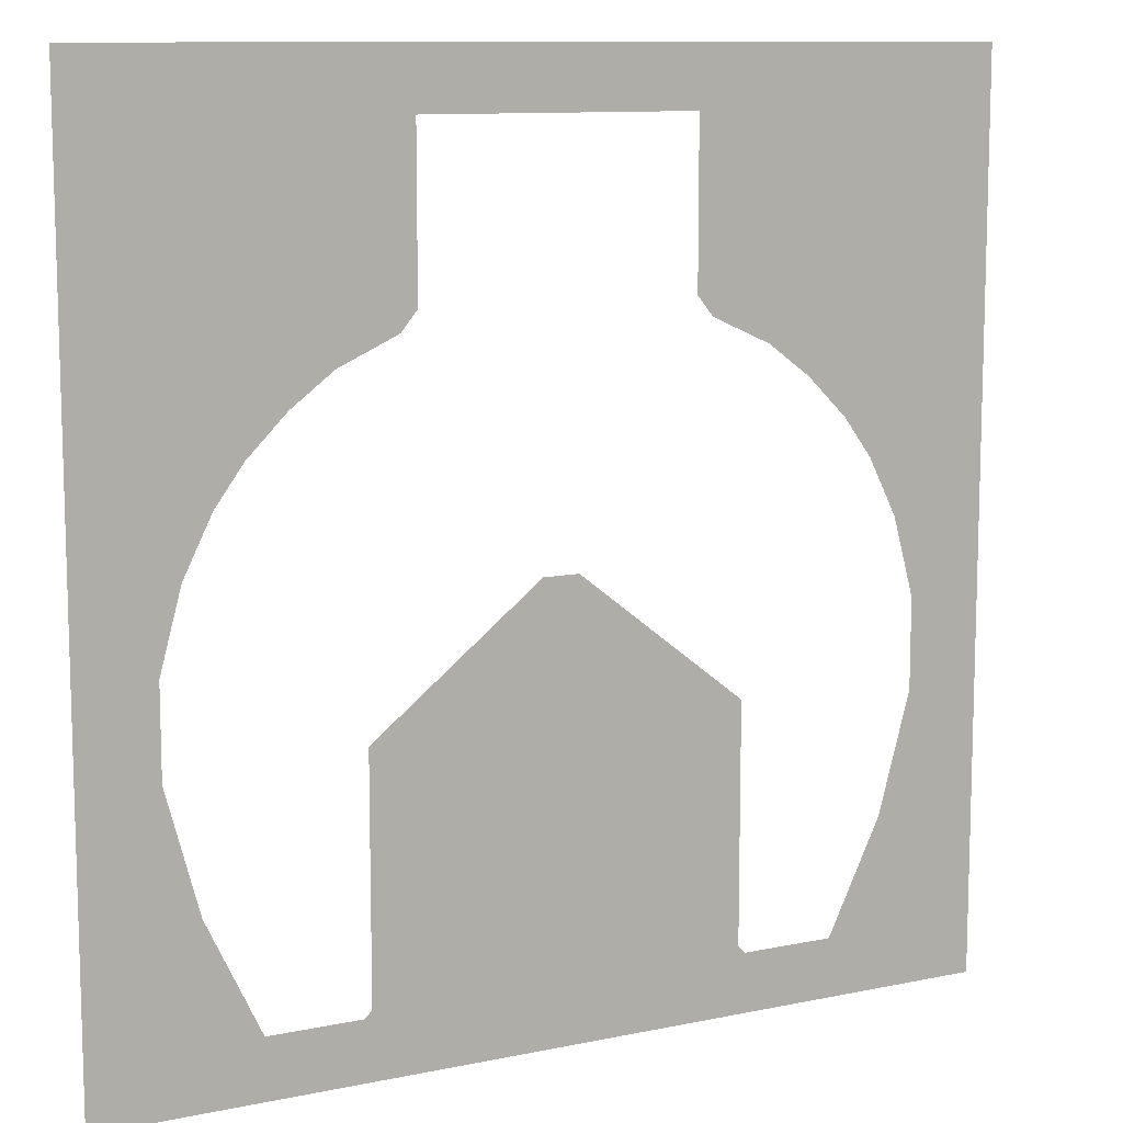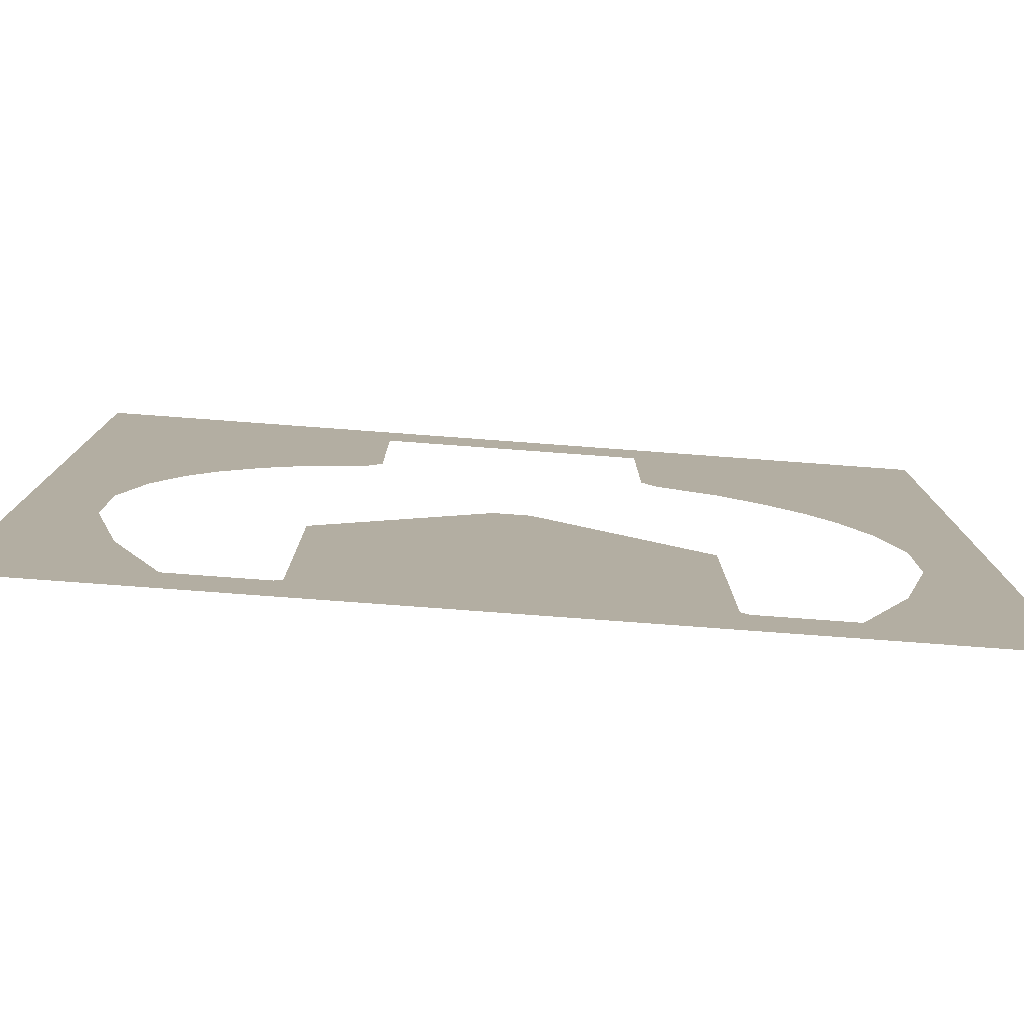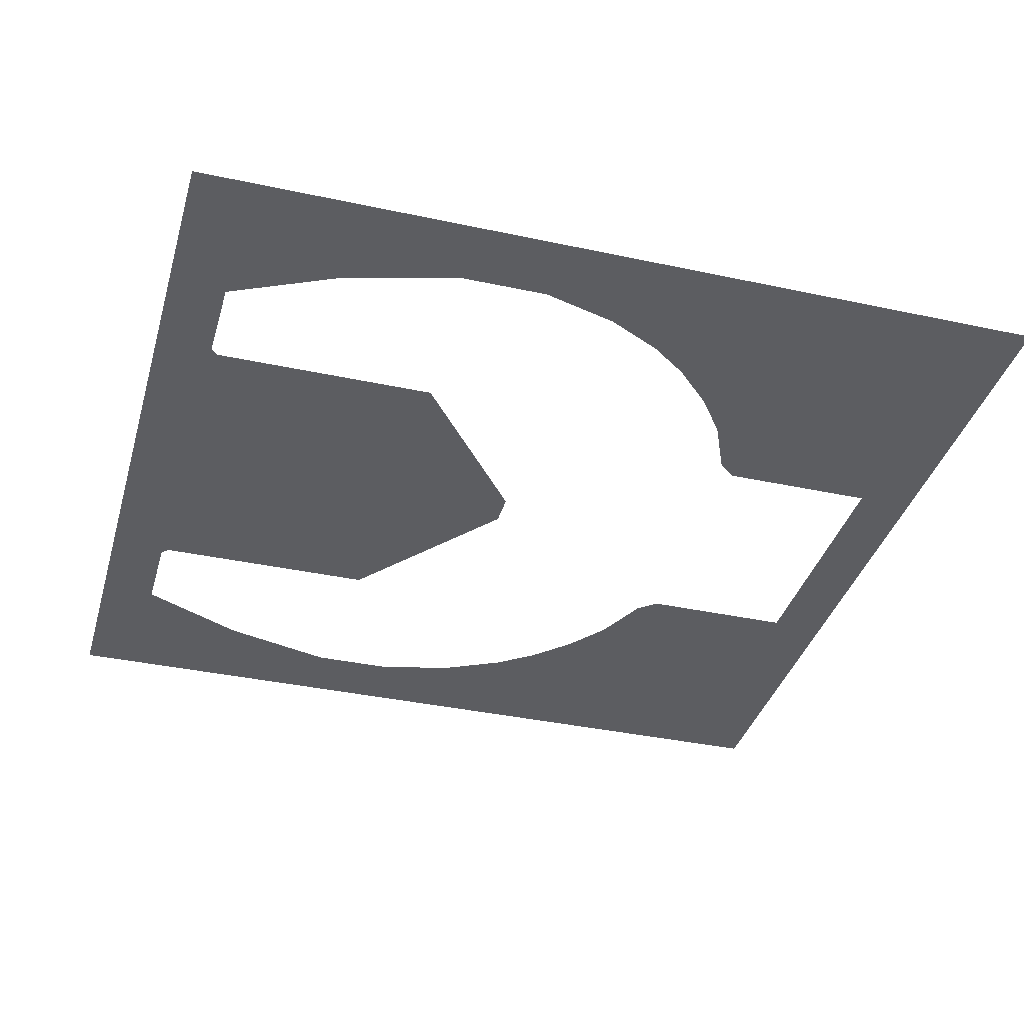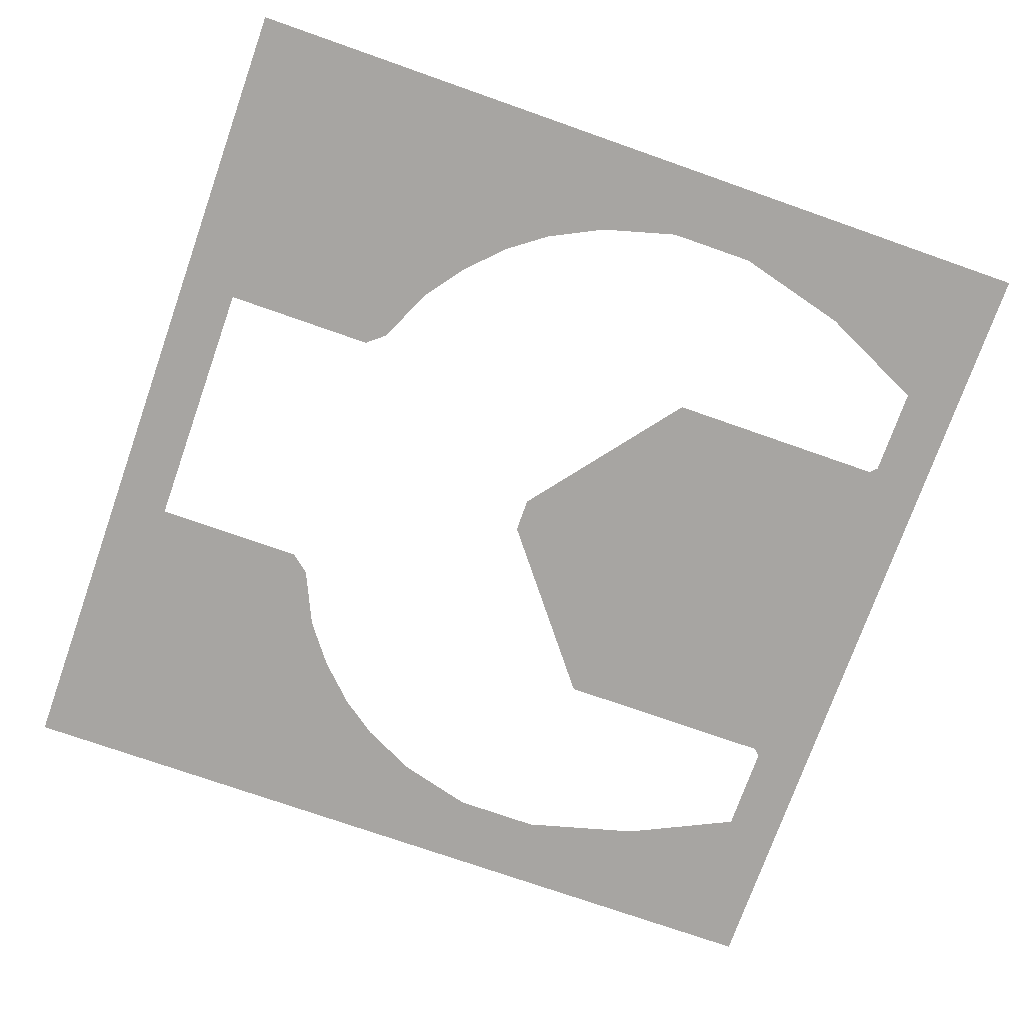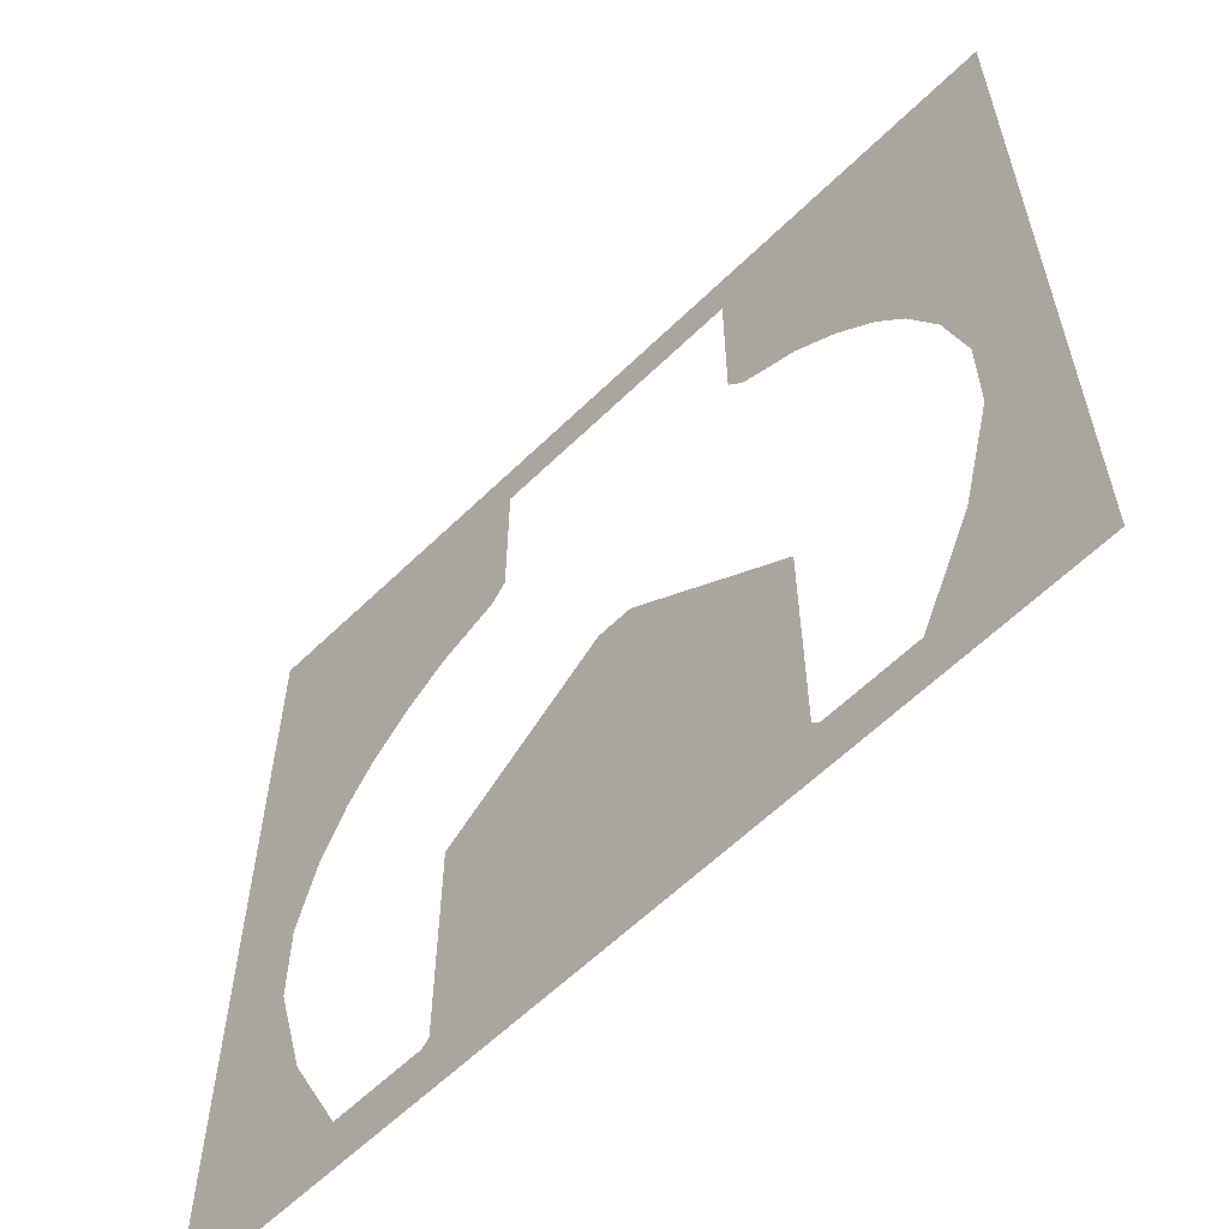
<metadata>
{"format":"obj","ext":"obj","renderer":"f3d","projection":"perspective","resolution":1024,"background":"white","views":[{"elev":10.6,"azim":152.3,"up":"+Y"},{"elev":-79.7,"azim":-4.2,"up":"+Y"},{"elev":-36.9,"azim":74.4,"up":"+Z"},{"elev":-73.9,"azim":-109.4,"up":"+Z"},{"elev":-60.6,"azim":44.8,"up":"+Y"}]}
</metadata>
<code>
v -0.2288 -0.4686 0
v -0.022 -0.0154 0
v 0.022 -0.0154 0
v 0.2288 -0.4686 0
v 0.2376 -0.4774 0
v -0.2376 -0.4774 0
v -0.2288 -0.4686 0
v 0.2288 -0.4686 0
v 0.2376 -0.4774 0
v 0.55 -0.55 0
v -0.55 -0.55 0
v -0.2376 -0.4774 0
v 0.55 0.55 0
v 0.1672 0.4774 0
v -0.1672 0.4774 0
v -0.55 0.55 0
v 0.4576 -0.0814 0
v 0.55 0.55 0
v 0.55 -0.55 0
v 0.1672 0.2794 0
v 0.1672 0.4774 0
v 0.55 0.55 0
v 0.187 0.2552 0
v 0.1672 0.2794 0
v 0.55 0.55 0
v 0.2596 0.2222 0
v 0.187 0.2552 0
v 0.55 0.55 0
v 0.3124 0.1826 0
v 0.2596 0.2222 0
v 0.55 0.55 0
v 0.3608 0.1342 0
v 0.3124 0.1826 0
v 0.55 0.55 0
v 0.396 0.0858 0
v 0.3608 0.1342 0
v 0.55 0.55 0
v 0.4312 0.0154 0
v 0.396 0.0858 0
v 0.55 0.55 0
v 0.4576 -0.0814 0
v 0.4312 0.0154 0
v 0.55 0.55 0
v 0.4576 -0.1914 0
v 0.4576 -0.0814 0
v 0.55 -0.55 0
v 0.55 -0.55 0
v 0.418 -0.3388 0
v 0.4576 -0.1914 0
v 0.352 -0.4774 0
v 0.418 -0.3388 0
v 0.55 -0.55 0
v 0.352 -0.4774 0
v 0.55 -0.55 0
v 0.2376 -0.4774 0
v 0.022 -0.0154 0
v 0.2288 -0.1782 0
v 0.2288 -0.4686 0
v -0.55 -0.55 0
v -0.55 0.55 0
v -0.4576 -0.0814 0
v -0.55 0.55 0
v -0.1672 0.4774 0
v -0.1672 0.2794 0
v -0.55 0.55 0
v -0.1672 0.2794 0
v -0.187 0.2552 0
v -0.55 0.55 0
v -0.187 0.2552 0
v -0.2596 0.2222 0
v -0.55 0.55 0
v -0.2596 0.2222 0
v -0.3124 0.1826 0
v -0.55 0.55 0
v -0.3124 0.1826 0
v -0.3608 0.1342 0
v -0.55 0.55 0
v -0.3608 0.1342 0
v -0.396 0.0858 0
v -0.55 0.55 0
v -0.396 0.0858 0
v -0.4312 0.0154 0
v -0.55 0.55 0
v -0.4312 0.0154 0
v -0.4576 -0.0814 0
v -0.55 -0.55 0
v -0.4576 -0.0814 0
v -0.4576 -0.1914 0
v -0.4576 -0.1914 0
v -0.418 -0.3388 0
v -0.55 -0.55 0
v -0.55 -0.55 0
v -0.418 -0.3388 0
v -0.352 -0.4774 0
v -0.2376 -0.4774 0
v -0.55 -0.55 0
v -0.352 -0.4774 0
v -0.2288 -0.4686 0
v -0.2288 -0.1782 0
v -0.022 -0.0154 0
g mesh6936114
f 1 2 3
f 3 4 1
f 5 6 7
f 7 8 5
f 9 10 11
f 11 12 9
f 13 14 15
f 15 16 13
f 17 18 19
f 20 21 22
f 23 24 25
f 26 27 28
f 29 30 31
f 32 33 34
f 35 36 37
f 38 39 40
f 41 42 43
f 44 45 46
f 47 48 49
f 50 51 52
f 53 54 55
f 56 57 58
f 59 60 61
f 62 63 64
f 65 66 67
f 68 69 70
f 71 72 73
f 74 75 76
f 77 78 79
f 80 81 82
f 83 84 85
f 86 87 88
f 89 90 91
f 92 93 94
f 95 96 97
f 98 99 100

</code>
